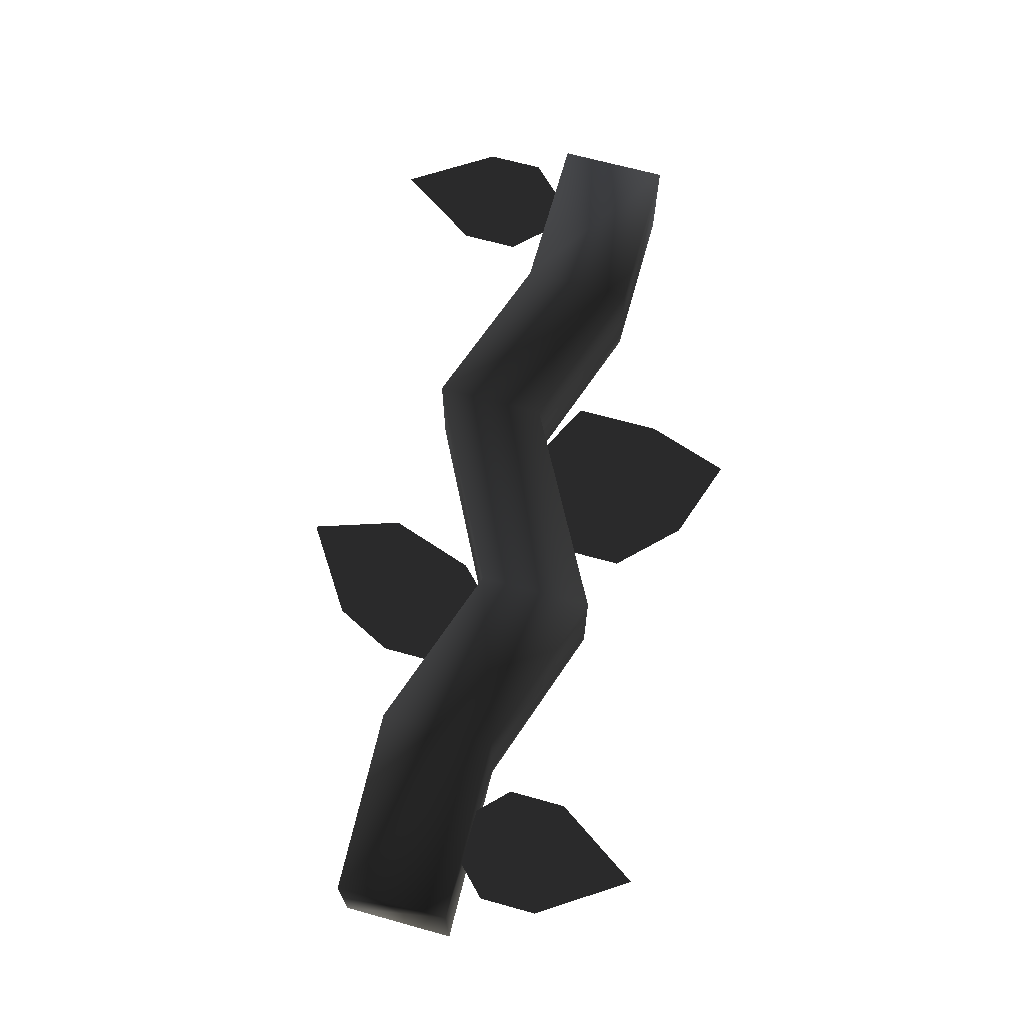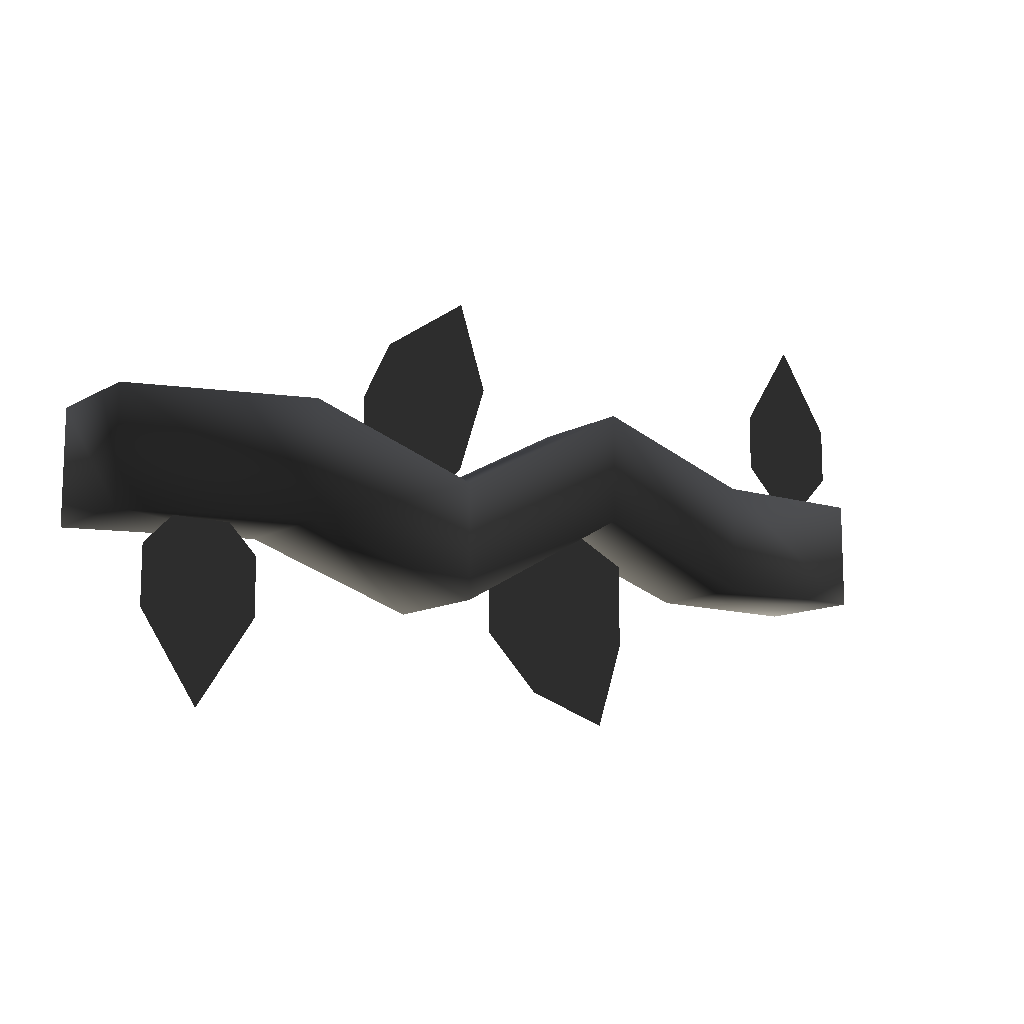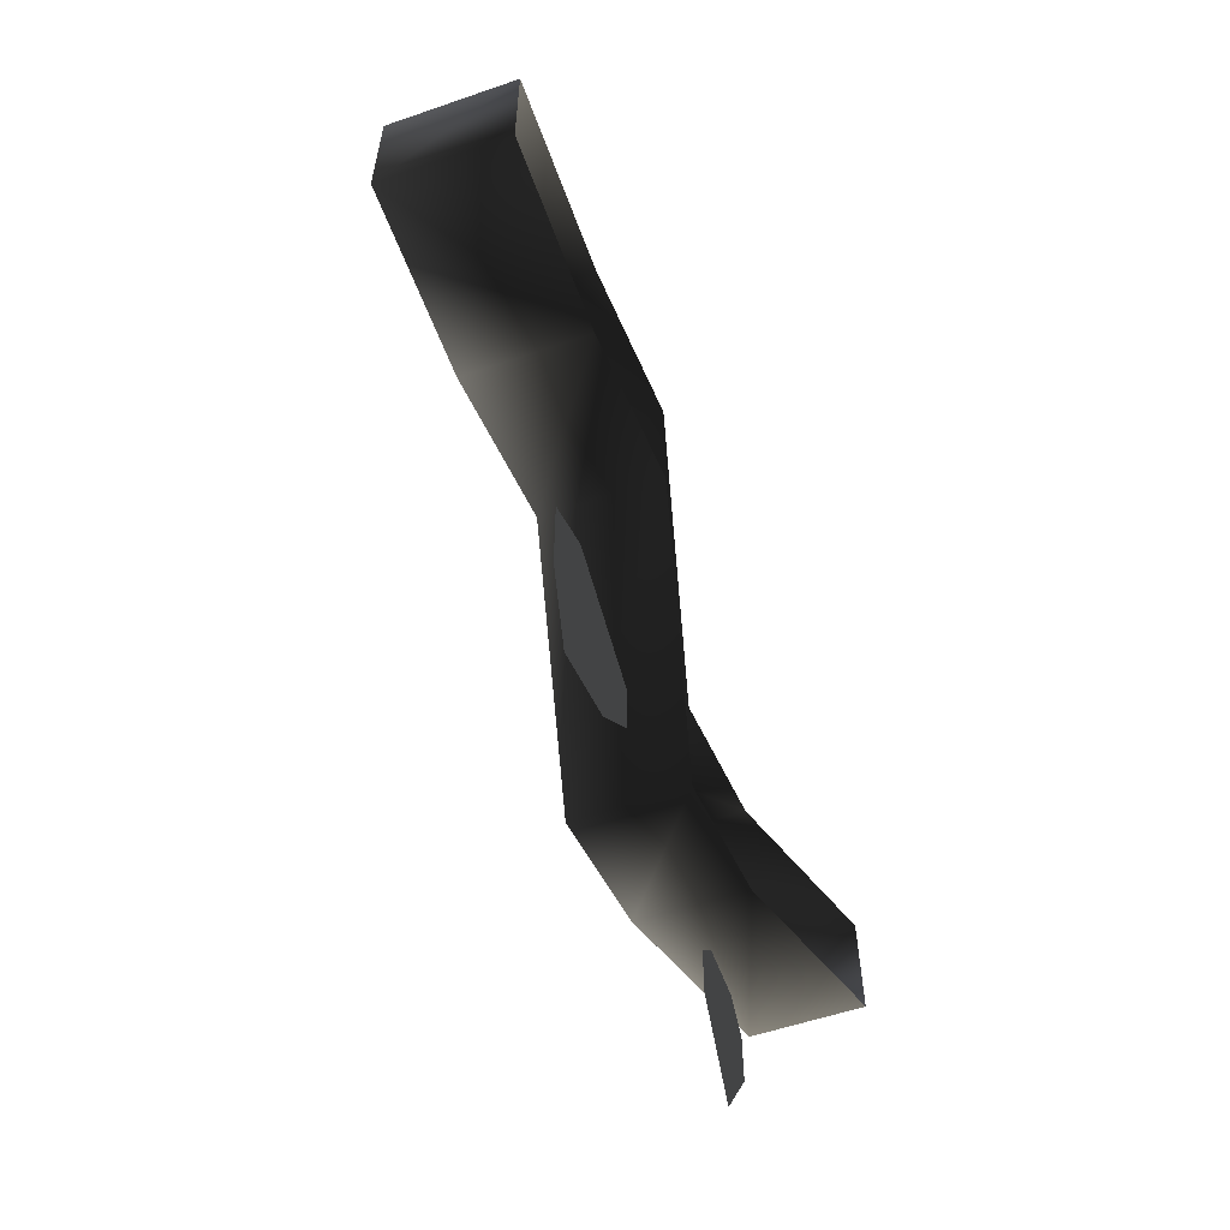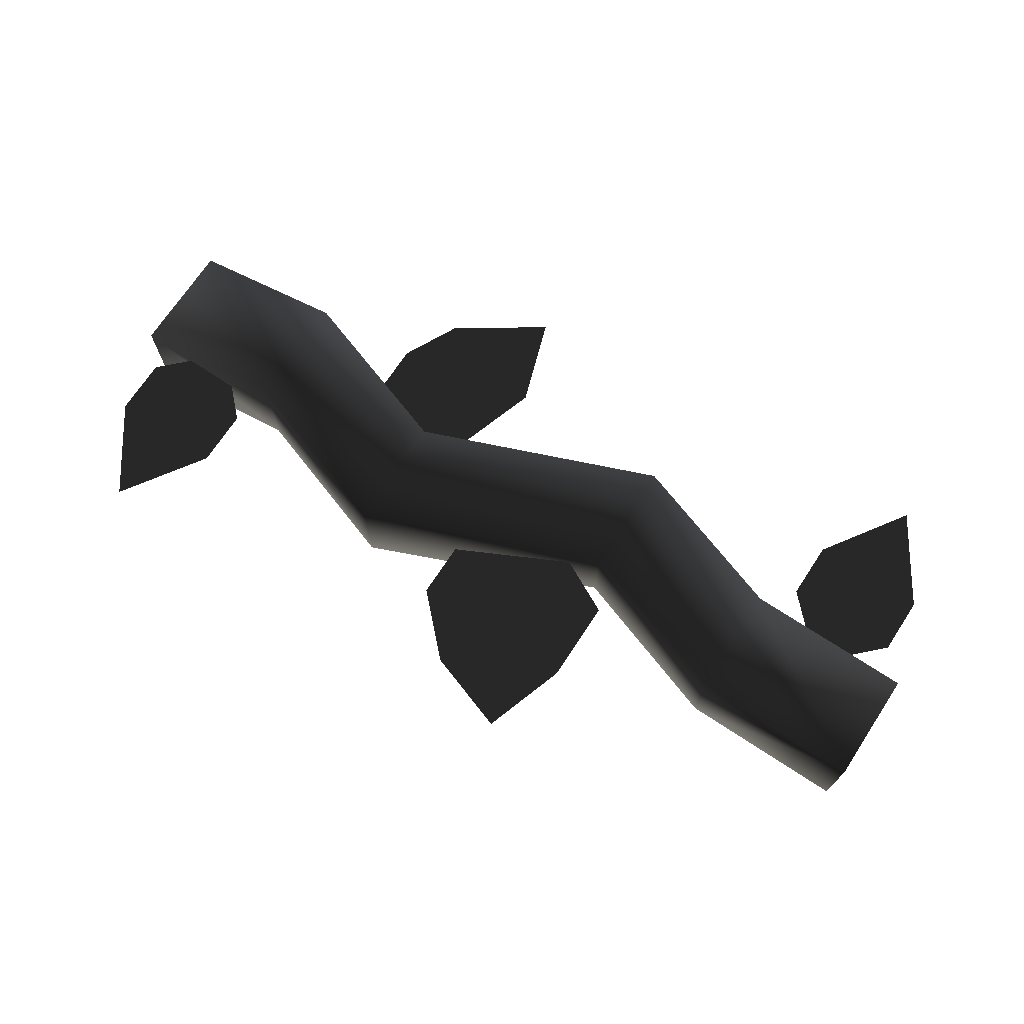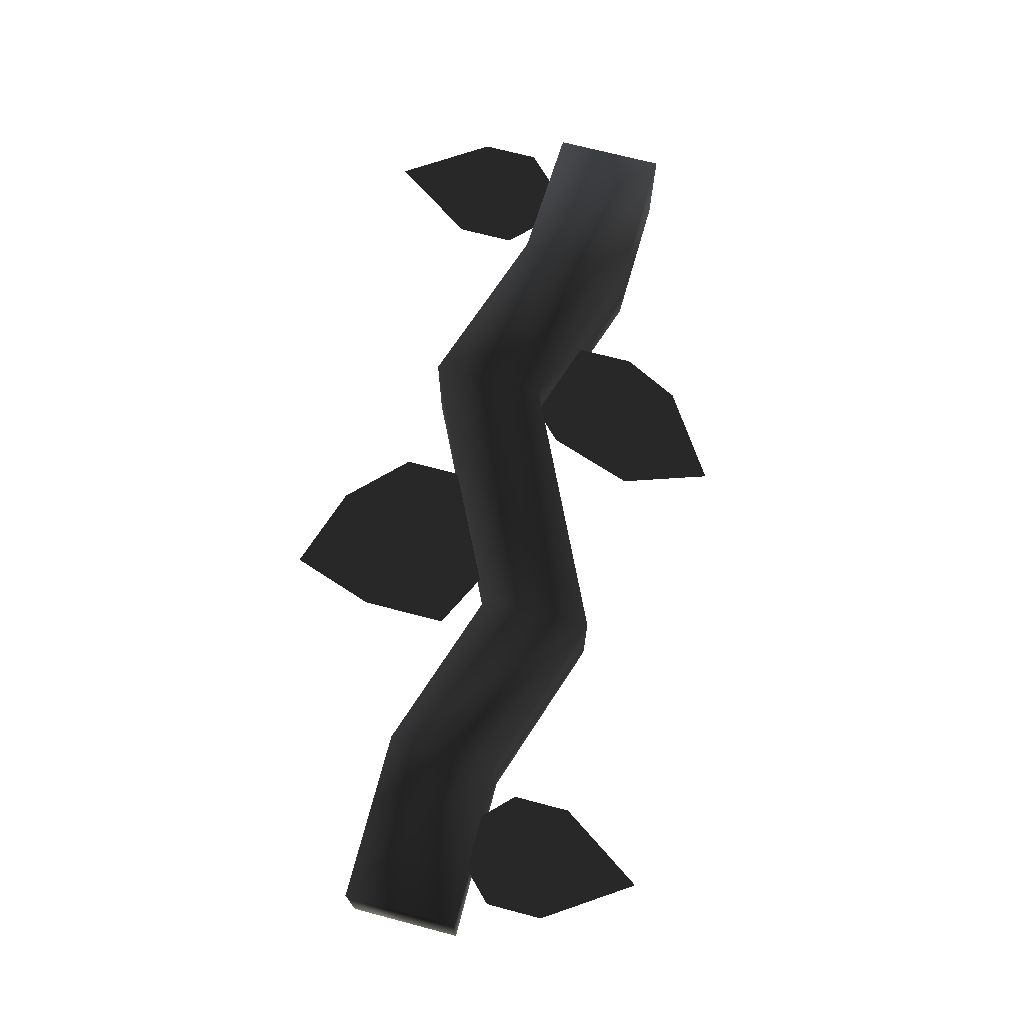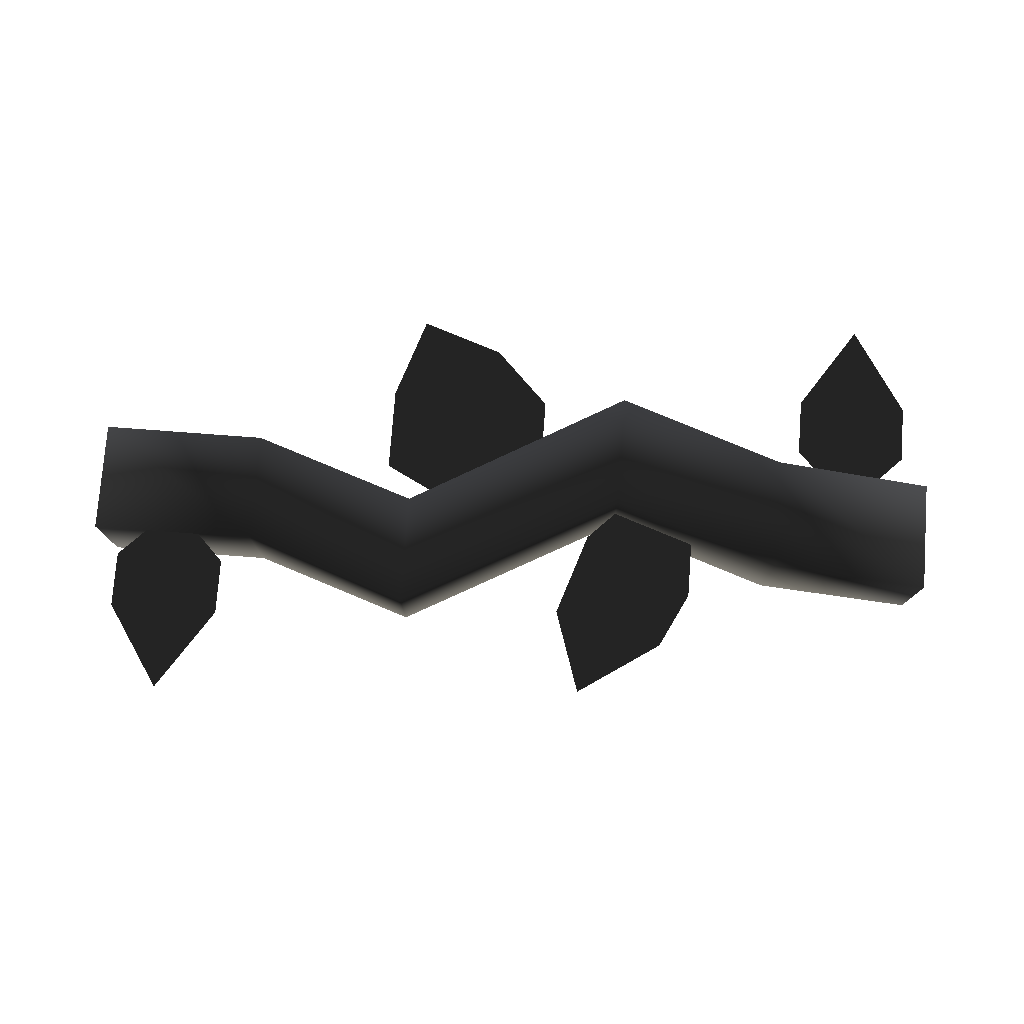
<metadata>
{"format":"obj","ext":"obj","renderer":"f3d","projection":"perspective","resolution":1024,"background":"white","views":[{"elev":67.6,"azim":105.5,"up":"+Y"},{"elev":-11.8,"azim":143.4,"up":"+Z"},{"elev":-56.6,"azim":-70.3,"up":"+Z"},{"elev":70.9,"azim":-146.6,"up":"+Y"},{"elev":70.8,"azim":-75.3,"up":"+Y"},{"elev":77.2,"azim":4.3,"up":"+Y"}]}
</metadata>
<code>
v -64 0 8
v -64 0 -8
v -64 16 -8
v -64 16 8
v 64 16 -8
v 64 0 -8
v 64 0 8
v 64 16 8
v 56 16 -8
v 48 16 -8
v 44 16 -12
v 44 16 -20
v 52 16 -32
v 60 16 -20
v 60 16 -12
v 40 8 8
v 40 24 8
v 64 16 8
v 40 8 -8
v 64 1.587e-08 -8
v 64 16 -8
v 40 24 -8
v 16 8 -16
v 40 8 -8
v 40 24 -8
v 16 24 -16
v 40 8 8
v 16 8 0
v 16 24 0
v 40 24 8
v 16 8 -4.768e-07
v -16 8.47e-22 16
v -16 16 16
v 16 24 -4.768e-07
v -16 -5.929e-21 -3.338e-06
v 16 8 -16
v 16 24 -16
v -16 16 -3.338e-06
v -16 -5.082e-21 16
v -40 -1.694e-21 8
v -40 16 8
v -16 16 16
v -40 -5.59e-20 -8
v -16 -1.525e-20 0
v -16 16 0
v -40 16 -8
v -40 16 8
v -40 0 8
v -64 16 8
v -40 9.729e-10 -8
v -40 16 -8
v -64 16 -8
v -64 -1.393e-08 -8
v -64 16 -8
v -40 16 -8
v -40 16 8
v -64 16 8
v -16 16 0
v -16 16 16
v 16 24 1.055e-07
v -16 16 16
v -16 16 1.055e-07
v 16 24 -16
v 40 24 -8
v 40 24 8
v 16 24 0
v 16 24 -16
v 64 16 8
v 40 24 8
v 40 24 -8
v 64 16 -8
v 28 16 4
v 28 16 12
v 24 16 20
v 12 16 28
v 8 16 16
v 12 16 4
v 16 16 5.684e-14
v -12 12 -2
v -20 12 -6
v -20 12 -18
v -16 12 -30
v -4 12 -26
v 4 12 -18
v 4 12 -10
v -56 16 8
v -48 16 8
v -44 16 12
v -44 16 20
v -52 16 32
v -60 16 20
v -60 16 12
f 1/0 2/0 3/0
f 1/0 3/0 4/0
f 5/0 6/0 7/0
f 5/0 7/0 8/0
f 9/0 10/0 11/0
f 9/0 11/0 12/0
f 9/0 12/0 13/0
f 9/0 13/0 14/0
f 9/0 14/0 15/0
f 7/0 16/0 17/0
f 7/0 17/0 18/0
f 19/0 20/0 21/0
f 19/0 21/0 22/0
f 23/0 24/0 25/0
f 23/0 25/0 26/0
f 27/0 28/0 29/0
f 27/0 29/0 30/0
f 31/0 32/0 33/0
f 31/0 33/0 34/0
f 35/0 36/0 37/0
f 35/0 37/0 38/0
f 39/0 40/0 41/0
f 39/0 41/0 42/0
f 43/0 44/0 45/0
f 43/0 45/0 46/0
f 47/0 48/0 1/0
f 47/0 1/0 49/0
f 50/0 51/0 52/0
f 50/0 52/0 53/0
f 54/0 55/0 56/0
f 54/0 56/0 57/0
f 55/0 58/0 59/0
f 55/0 59/0 56/0
f 60/0 61/0 62/0
f 60/0 62/0 63/0
f 64/0 65/0 66/0
f 64/0 66/0 67/0
f 68/0 69/0 70/0
f 68/0 70/0 71/0
f 72/0 73/0 74/0
f 72/0 74/0 75/0
f 72/0 75/0 76/0
f 72/0 76/0 77/0
f 72/0 77/0 78/0
f 79/0 80/0 81/0
f 79/0 81/0 82/0
f 79/0 82/0 83/0
f 79/0 83/0 84/0
f 79/0 84/0 85/0
f 86/0 87/0 88/0
f 86/0 88/0 89/0
f 86/0 89/0 90/0
f 86/0 90/0 91/0
f 86/0 91/0 92/0

</code>
